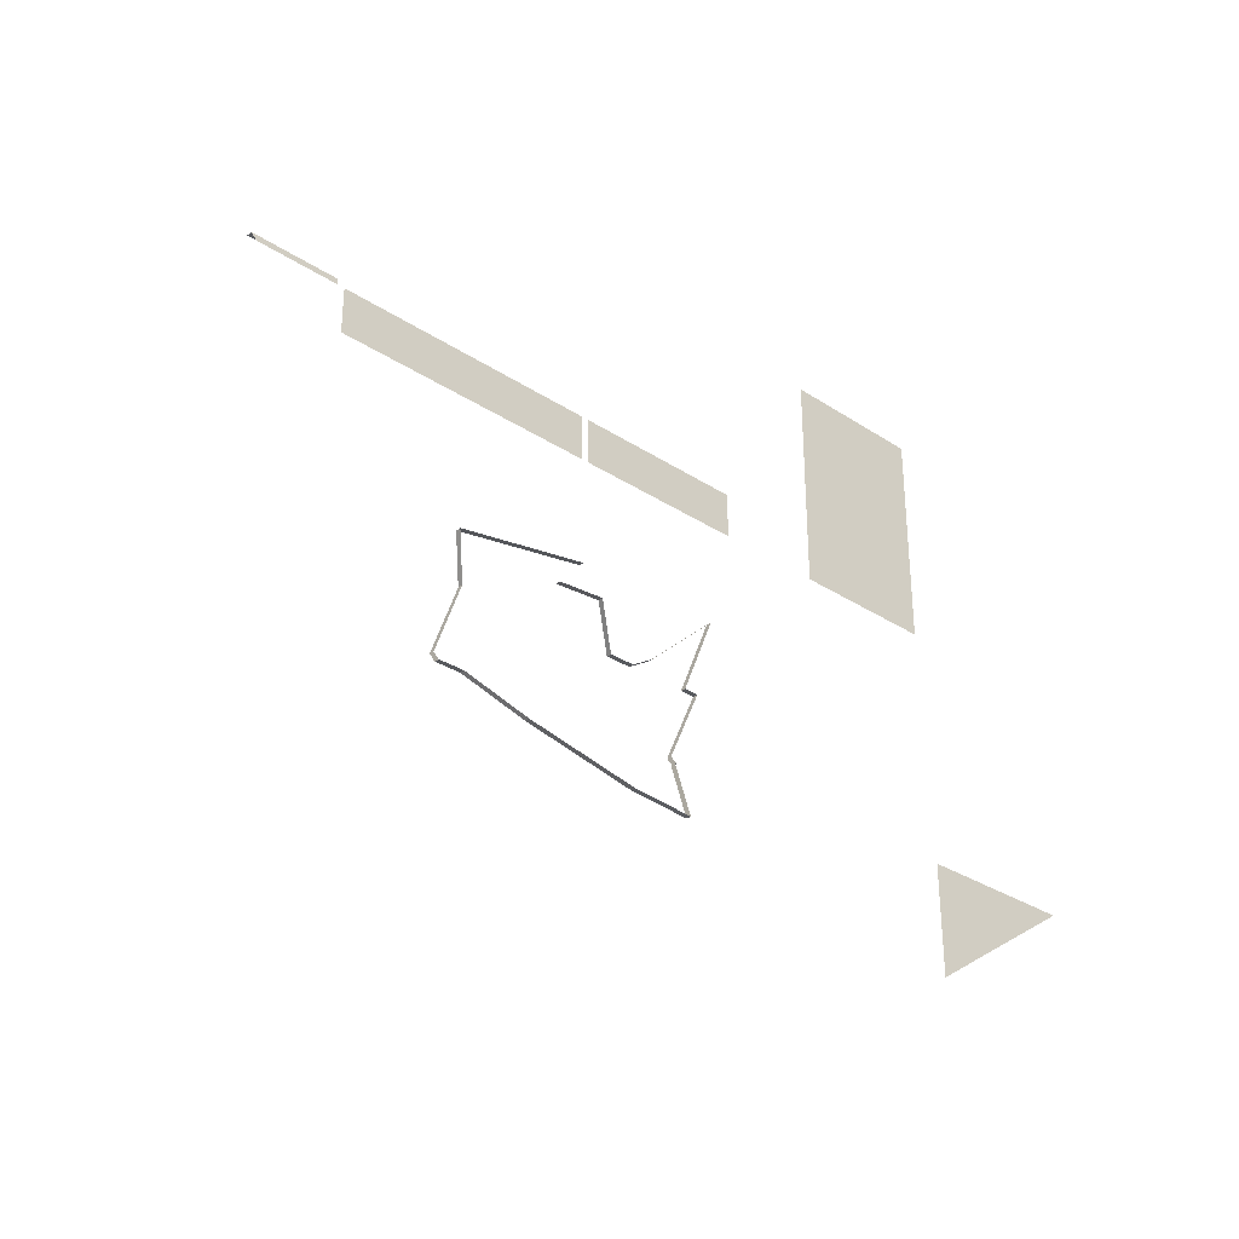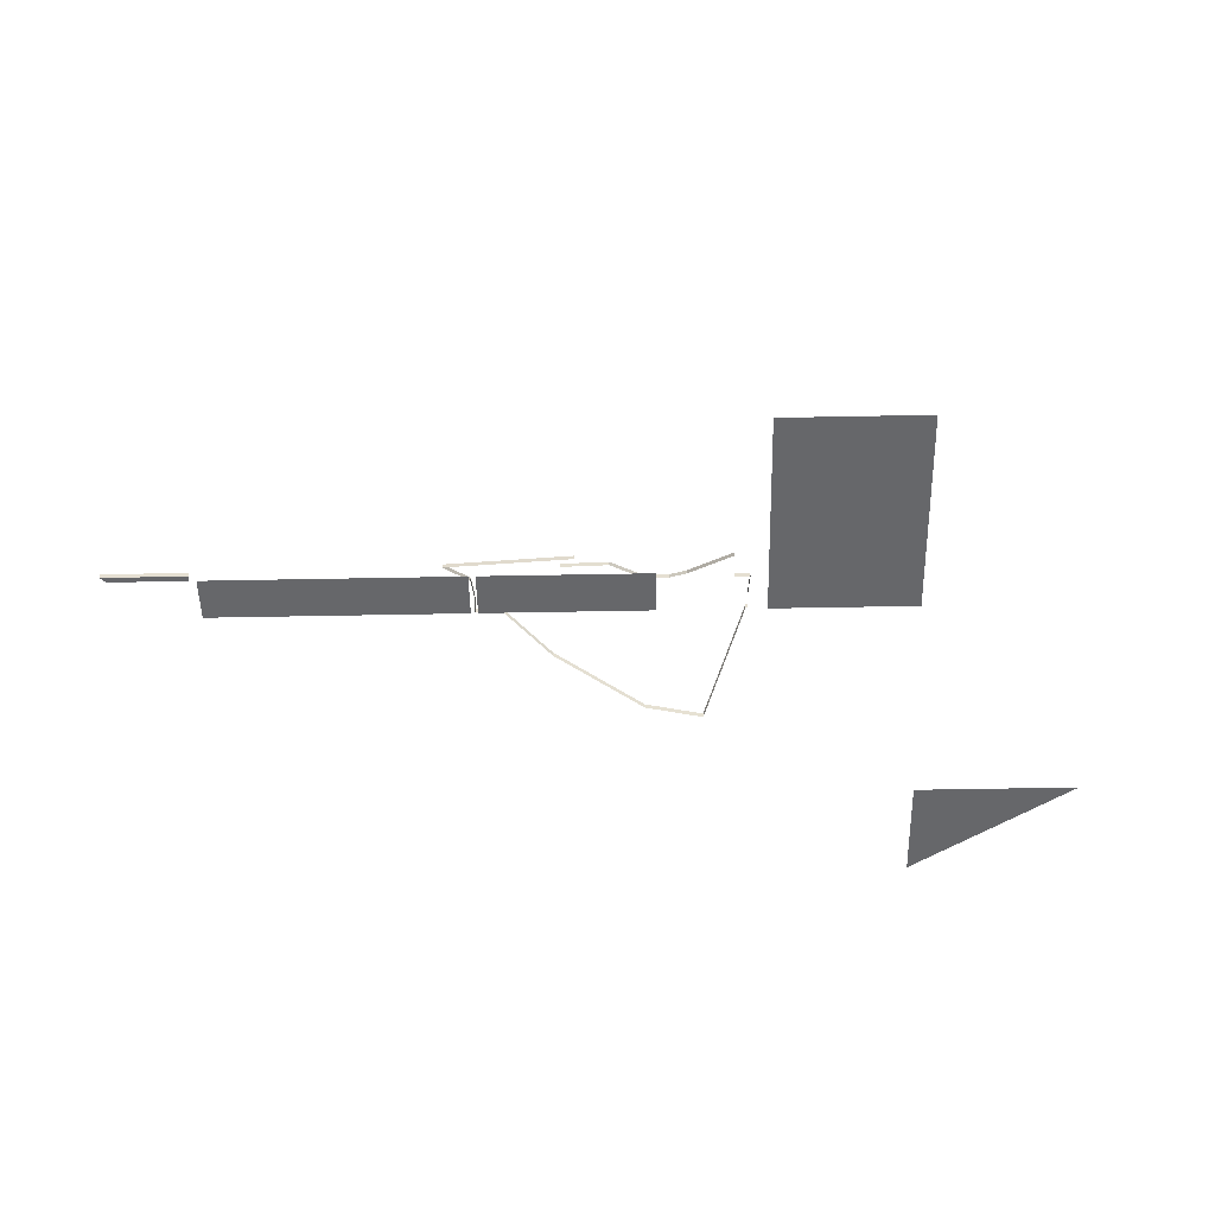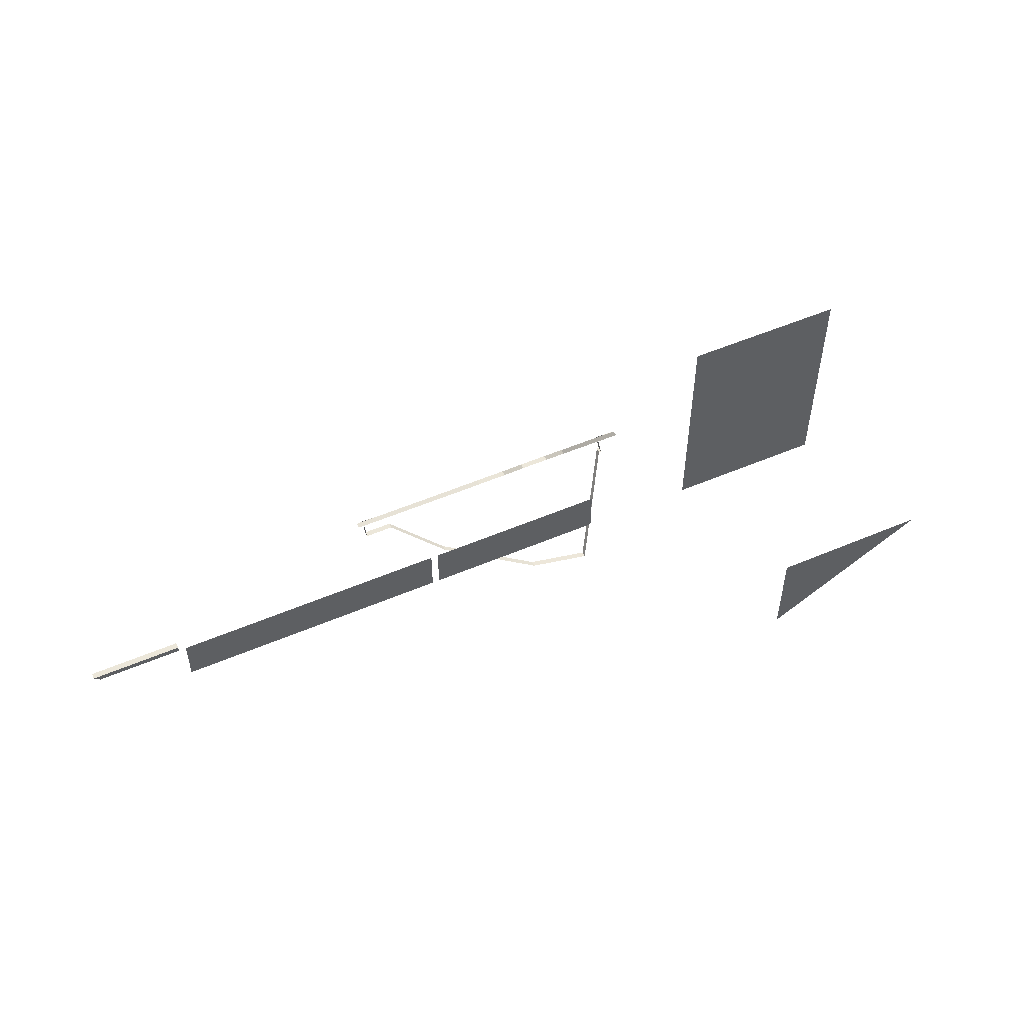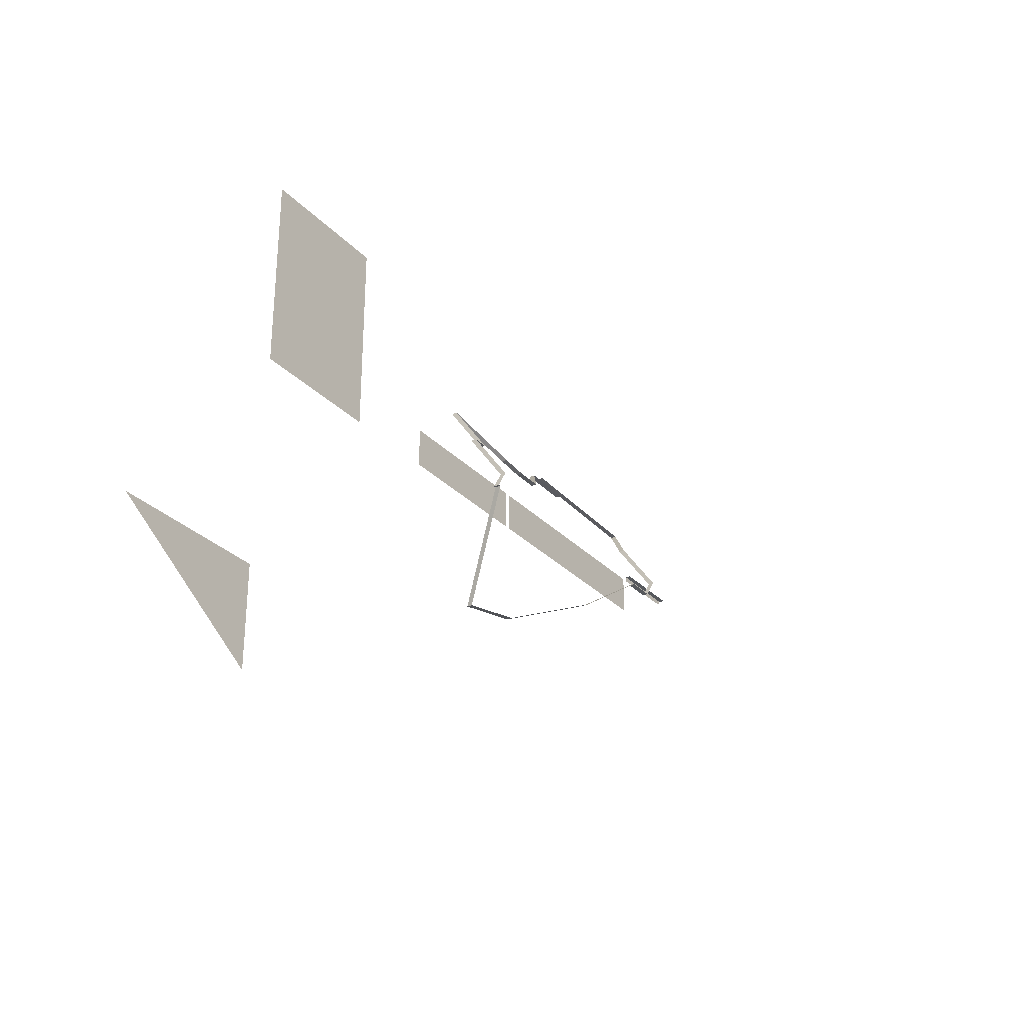
<metadata>
{"format":"obj","ext":"obj","renderer":"f3d","projection":"perspective","resolution":1024,"background":"white","views":[{"elev":-30.9,"azim":-43.1,"up":"+Z"},{"elev":-52.2,"azim":1.2,"up":"+Y"},{"elev":54.1,"azim":-24.3,"up":"+Z"},{"elev":-29.3,"azim":124.1,"up":"+Z"}]}
</metadata>
<code>
v 1362 372 -2346
v 890 372 -2656
v 874 372 -2666
v 1362 372 -2346
v 874 372 -2666
v 874 372 -2618
v 1362 372 -2346
v 874 372 -2618
v 874 372 -2346
v 85 705.3 -2281
v 85 689.3 -2281
v 263 671.2 -2307
v 85 705.3 -2281
v 263 671.2 -2307
v 263 687.2 -2307
v 352.1 715.8 -1738
v 357.4 795.3 -1852
v 357.4 779.3 -1852
v 352.1 715.8 -1738
v 357.4 779.3 -1852
v 353.4 720 -1767
v 352.1 715.8 -1738
v 353.4 720 -1767
v 352.1 699.8 -1738
v -13 724.2 -1750
v 83.38 795.3 -1852
v 83.38 779.3 -1852
v -13 724.2 -1750
v 83.38 779.3 -1852
v 2.957 720 -1767
v -13 724.2 -1750
v 2.957 720 -1767
v -13 708.2 -1750
v -158.3 729.5 -1758
v -13 724.2 -1750
v -13 708.2 -1750
v -158.3 729.5 -1758
v -13 708.2 -1750
v -158.3 713.6 -1758
v 304.3 699.8 -1738
v 274.3 720 -1767
v 215 759.8 -1824
v 304.3 699.8 -1738
v 215 759.8 -1824
v 215 775.8 -1824
v 304.3 699.8 -1738
v 215 775.8 -1824
v 304.3 715.8 -1738
v 164.6 795.3 -1852
v 215 775.8 -1824
v 215 759.8 -1824
v 164.6 795.3 -1852
v 215 759.8 -1824
v 164.6 779.3 -1852
v 83.38 795.3 -1852
v 164.6 795.3 -1852
v 164.6 779.3 -1852
v 83.38 795.3 -1852
v 164.6 779.3 -1852
v 83.38 779.3 -1852
v 404 884 -2002
v 404 779.3 -1852
v 404 795.3 -1852
v 404 884 -2002
v 404 795.3 -1852
v 404 892 -1991
v 357.4 795.3 -1852
v 404 795.3 -1852
v 404 779.3 -1852
v 357.4 795.3 -1852
v 404 779.3 -1852
v 357.4 779.3 -1852
v 404 861.7 -2034
v 404 877.7 -2034
v 397.1 877.7 -2034
v 404 861.7 -2034
v 397.1 877.7 -2034
v 397.1 861.7 -2034
v 404 892 -2013
v 404 887.4 -2020
v 404 877.7 -2034
v 404 892 -2013
v 404 877.7 -2034
v 404 861.7 -2034
v 404 892 -2013
v 404 861.7 -2034
v 404 884 -2002
v 404 892 -2013
v 404 884 -2002
v 404 900 -2002
v 404 892 -1991
v 404 900 -2002
v 404 884 -2002
v 353.1 799.1 -2124
v 397.1 861.7 -2034
v 397.1 877.7 -2034
v 353.1 799.1 -2124
v 397.1 877.7 -2034
v 344.9 803.5 -2140
v 353.1 799.1 -2124
v 344.9 803.5 -2140
v 263 687.2 -2307
v 353.1 799.1 -2124
v 263 687.2 -2307
v 263 671.2 -2307
v -202.1 803.5 -2140
v -224.4 815.1 -2124
v -248 827.4 -2106
v -202.1 803.5 -2140
v -248 827.4 -2106
v -248 811.4 -2106
v -202.1 803.5 -2140
v -248 811.4 -2106
v -246.7 810.7 -2107
v -202.1 803.5 -2140
v -246.7 810.7 -2107
v -193 782.8 -2147
v -202.1 803.5 -2140
v -193 782.8 -2147
v -193 798.8 -2147
v 37.28 721.4 -2258
v -193 798.8 -2147
v -193 782.8 -2147
v 37.28 721.4 -2258
v -193 782.8 -2147
v 85 689.3 -2281
v 37.28 721.4 -2258
v 85 689.3 -2281
v 85 705.3 -2281
v -428 884 -2002
v -428 861.7 -2034
v -428 877.7 -2034
v -428 884 -2002
v -428 877.7 -2034
v -428 877.9 -2034
v -428 884 -2002
v -428 877.9 -2034
v -428 892 -2013
v -248 827.4 -2106
v -345 877.7 -2034
v -345 861.7 -2034
v -248 827.4 -2106
v -345 861.7 -2034
v -248 811.4 -2106
v -345 877.7 -2034
v -427.4 877.7 -2034
v -428 877.7 -2034
v -345 877.7 -2034
v -428 877.7 -2034
v -428 861.7 -2034
v -345 877.7 -2034
v -428 861.7 -2034
v -345 861.7 -2034
v -487 720 -1767
v -428 779.8 -1853
v -428 795.8 -1853
v -487 720 -1767
v -428 795.8 -1853
v -500 722.8 -1748
v -487 720 -1767
v -500 722.8 -1748
v -500 706.8 -1748
v -419.4 699.8 -1738
v -500 706.8 -1748
v -500 722.8 -1748
v -419.4 699.8 -1738
v -500 722.8 -1748
v -419.4 715.8 -1738
v -428 884 -2002
v -428 892 -2013
v -428 900 -2002
v -428 795.8 -1853
v -428 779.8 -1853
v -428 884 -2002
v -428 795.8 -1853
v -428 884 -2002
v -428 900 -2002
v -1138 372 -1658
v -1138 372 -1530
v -394 372 -1530
v -1138 372 -1658
v -394 372 -1530
v -394 372 -1658
v 118 372 -1658
v -142 372 -1658
v -142 372 -1546
v 118 372 -1658
v -142 372 -1546
v -142 372 -1530
v 118 372 -1658
v -142 372 -1530
v 118 372 -1530
v -1402 372 -1514
v -1274 372 -1514
v -1258 372 -1514
v -1402 372 -1514
v -1258 372 -1514
v -1158 372 -1514
v -1402 372 -1514
v -1158 372 -1514
v -1158 372 -1530
v -1402 372 -1514
v -1158 372 -1530
v -1386 372 -1530
v -374 372 -1546
v -374 372 -1530
v -142 372 -1530
v -374 372 -1546
v -142 372 -1530
v -142 372 -1546
v -374 372 -1546
v -142 372 -1546
v -142 372 -1658
v -374 372 -1546
v -142 372 -1658
v -374 372 -1658
v -1158 372 -1514
v -1258 372 -1514
v -1274 372 -1514
v -1158 372 -1514
v -1274 372 -1514
v -1402 372 -1514
v -1158 372 -1514
v -1402 372 -1514
v -1402 388 -1514
v -1158 372 -1514
v -1402 388 -1514
v -1158 388 -1514
v -353 694.1 -1730
v -419.4 699.8 -1738
v -419.4 715.8 -1738
v -353 694.1 -1730
v -419.4 715.8 -1738
v -353 710.1 -1730
v -353 694.1 -1730
v -353 710.1 -1730
v -113 689.3 -1700
v -353 694.1 -1730
v -113 689.3 -1700
v -113 673.3 -1700
v 304.3 699.8 -1738
v 304.3 715.8 -1738
v 312.9 710.1 -1730
v 304.3 699.8 -1738
v 312.9 710.1 -1730
v 350 685.1 -1694
v 304.3 699.8 -1738
v 350 685.1 -1694
v 350 669.1 -1694
v 350 685.1 -1694
v 351.7 710.1 -1730
v 352.1 715.8 -1738
v 350 685.1 -1694
v 352.1 715.8 -1738
v 352.1 699.8 -1738
v 350 685.1 -1694
v 352.1 699.8 -1738
v 350 669.1 -1694
v 850 372 -1658
v 426 372 -1658
v 426 372 -1034
v 850 372 -1658
v 426 372 -1034
v 470 372 -1034
v 850 372 -1658
v 470 372 -1034
v 806 372 -1034
v 850 372 -1658
v 806 372 -1034
v 850 372 -1034
f 1 2 3
f 4 5 6
f 7 8 9
f 10 11 12
f 13 14 15
f 16 17 18
f 19 20 21
f 22 23 24
f 25 26 27
f 28 29 30
f 31 32 33
f 34 35 36
f 37 38 39
f 40 41 42
f 43 44 45
f 46 47 48
f 49 50 51
f 52 53 54
f 55 56 57
f 58 59 60
f 61 62 63
f 64 65 66
f 67 68 69
f 70 71 72
f 73 74 75
f 76 77 78
f 79 80 81
f 82 83 84
f 85 86 87
f 88 89 90
f 91 92 93
f 94 95 96
f 97 98 99
f 100 101 102
f 103 104 105
f 106 107 108
f 109 110 111
f 112 113 114
f 115 116 117
f 118 119 120
f 121 122 123
f 124 125 126
f 127 128 129
f 130 131 132
f 133 134 135
f 136 137 138
f 139 140 141
f 142 143 144
f 145 146 147
f 148 149 150
f 151 152 153
f 154 155 156
f 157 158 159
f 160 161 162
f 163 164 165
f 166 167 168
f 169 170 171
f 172 173 174
f 175 176 177
f 178 179 180
f 181 182 183
f 184 185 186
f 187 188 189
f 190 191 192
f 193 194 195
f 196 197 198
f 199 200 201
f 202 203 204
f 205 206 207
f 208 209 210
f 211 212 213
f 214 215 216
f 217 218 219
f 220 221 222
f 223 224 225
f 226 227 228
f 229 230 231
f 232 233 234
f 235 236 237
f 238 239 240
f 241 242 243
f 244 245 246
f 247 248 249
f 250 251 252
f 253 254 255
f 256 257 258
f 259 260 261
f 262 263 264
f 265 266 267
f 268 269 270

</code>
